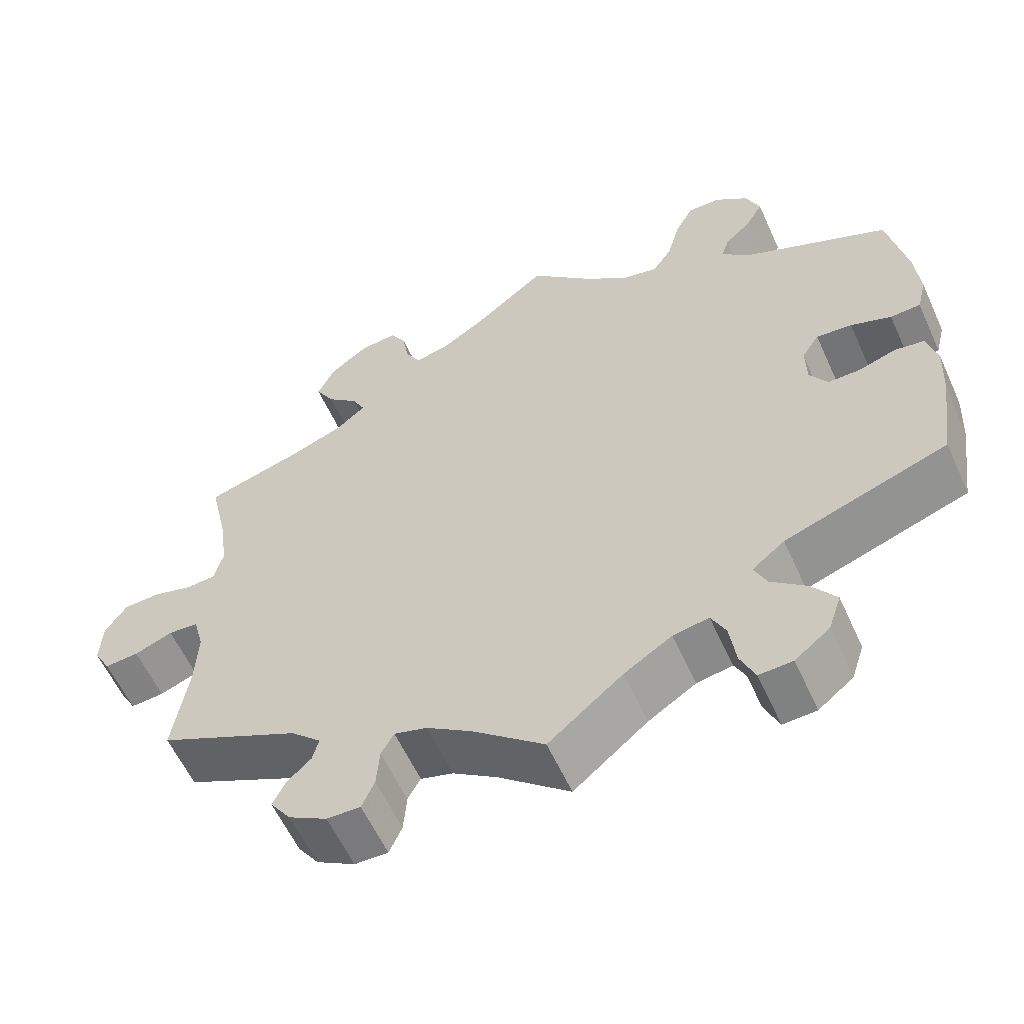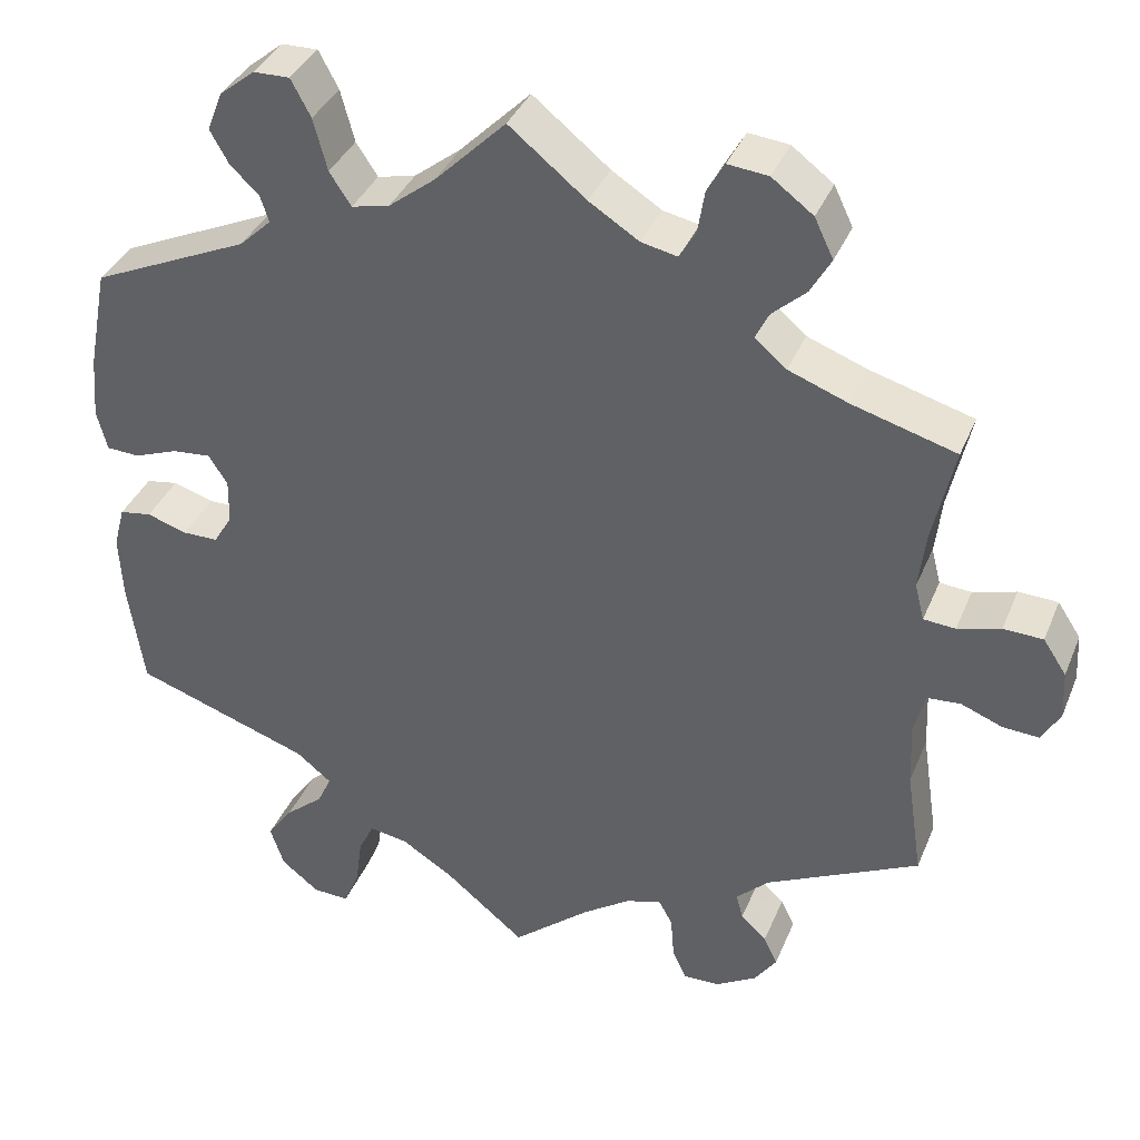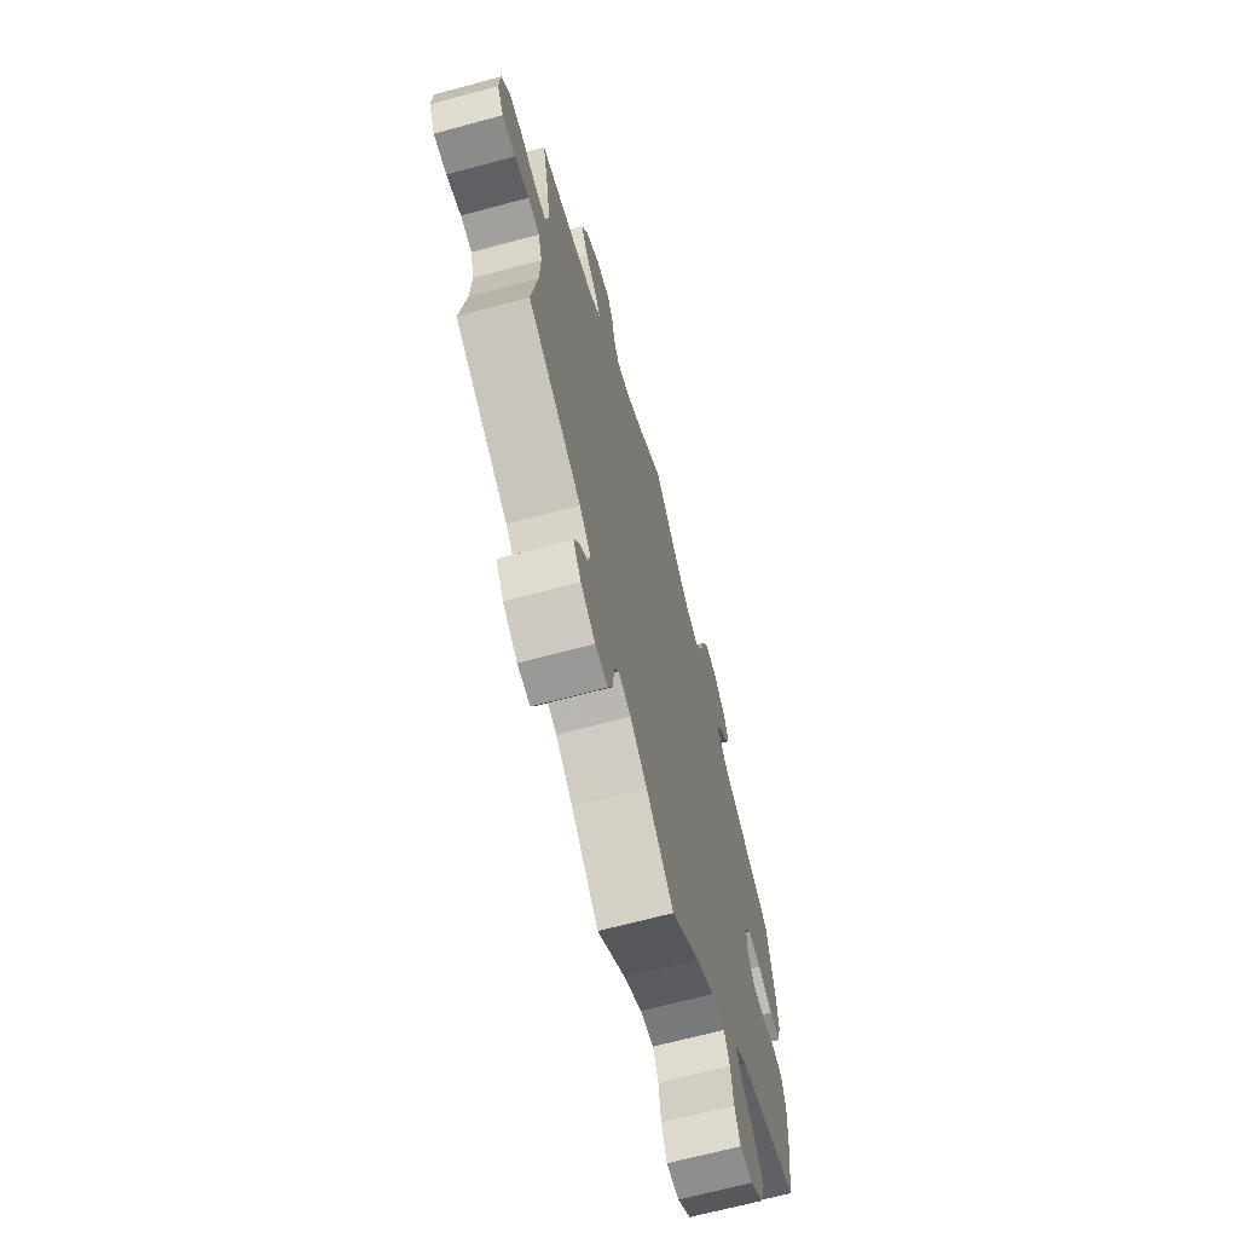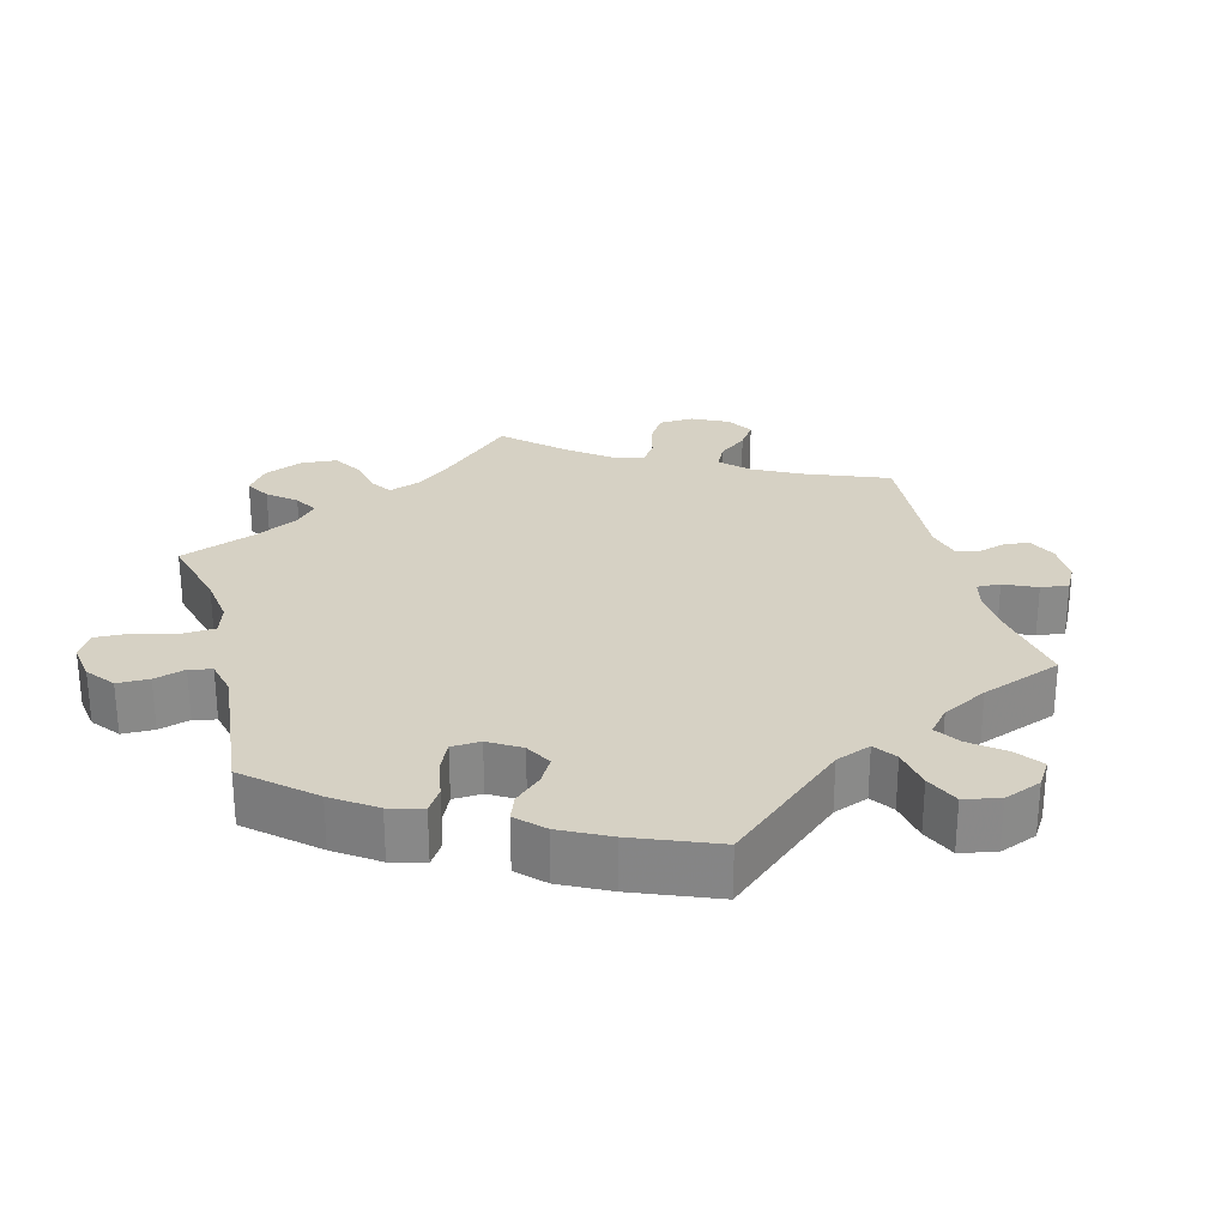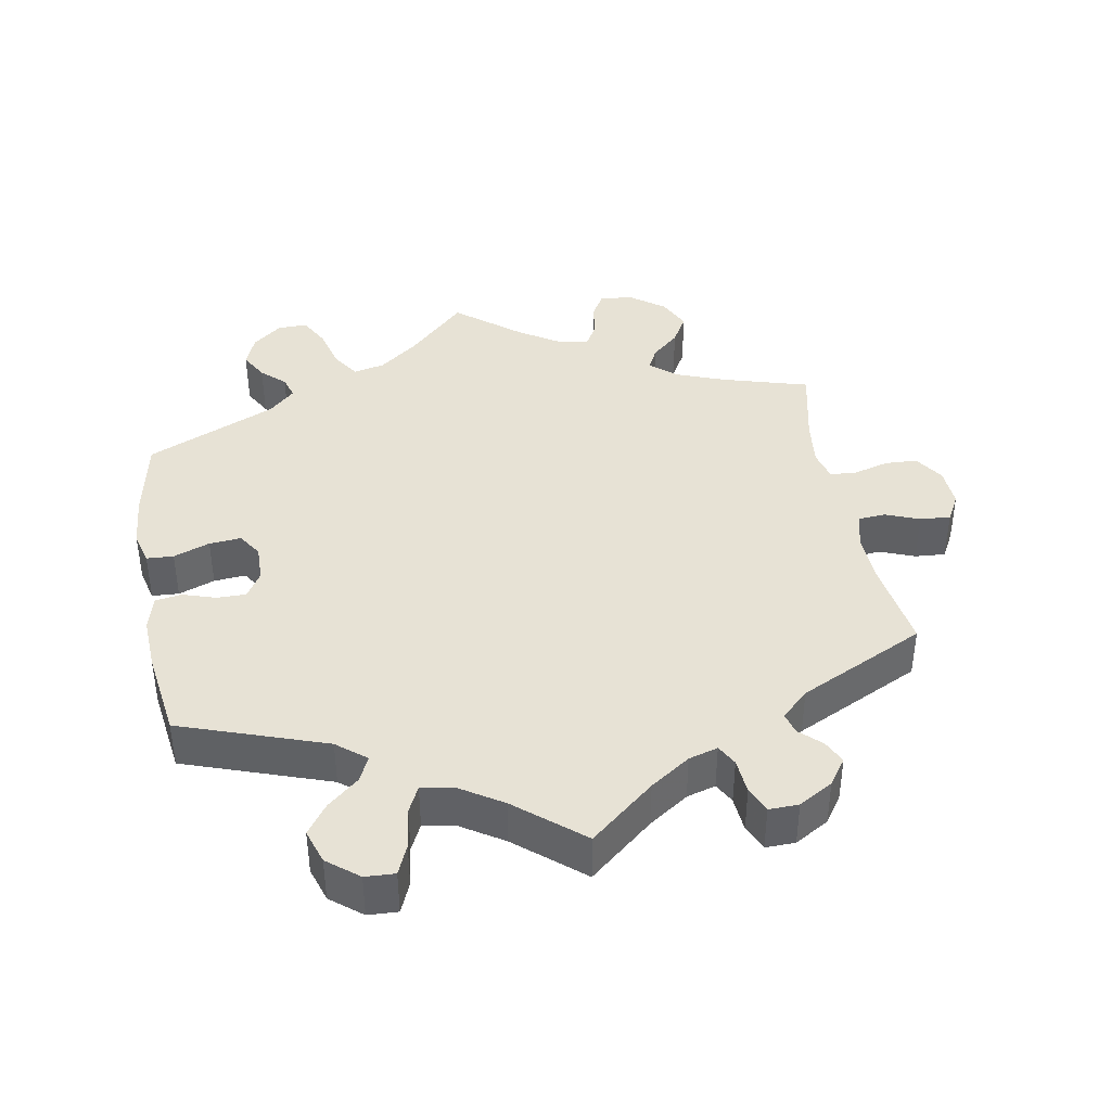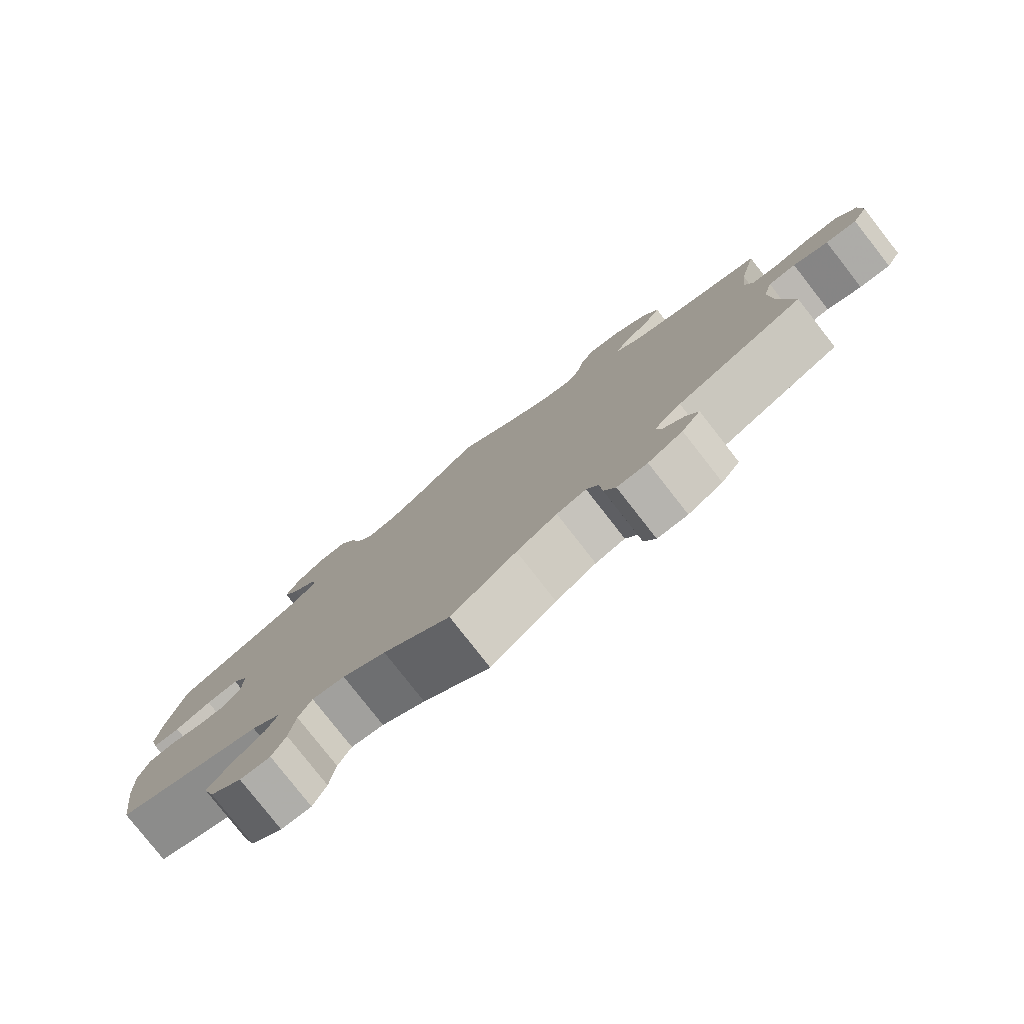
<metadata>
{"format":"obj","ext":"obj","renderer":"f3d","projection":"perspective","resolution":1024,"background":"white","views":[{"elev":-58.9,"azim":24.4,"up":"+Z"},{"elev":36.9,"azim":-159.3,"up":"+Z"},{"elev":-67.5,"azim":-74.9,"up":"+Z"},{"elev":27.0,"azim":105.3,"up":"+Y"},{"elev":40.4,"azim":169.9,"up":"+Y"},{"elev":-79.6,"azim":-142.0,"up":"+Z"}]}
</metadata>
<code>
v 0.295 0.07 -0.36
v 0.254 0.07 -0.393
v 0.27 0.07 -0.428
v 0.314 0.07 -0.465
v 0.344 0.07 -0.507
v 0.328 0.07 -0.555
v 0.284 0.07 -0.59
v 0.242 0.07 -0.592
v 0.224 0.07 -0.55
v 0.216 0.07 -0.492
v 0.198 0.07 -0.455
v 0.153 0.07 -0.463
v 0.093 0.07 -0.501
v 0 0.07 -0.578
v -0.09 0.07 -0.503
v -0.146 0.07 -0.465
v -0.187 0.07 -0.453
v -0.203 0.07 -0.482
v -0.207 0.07 -0.532
v -0.223 0.07 -0.568
v -0.265 0.07 -0.567
v -0.313 0.07 -0.539
v -0.339 0.07 -0.502
v -0.323 0.07 -0.469
v -0.293 0.07 -0.441
v -0.285 0.07 -0.411
v -0.323 0.07 -0.375
v -0.501 0.07 -0.289
v -0.482 0.07 -0.163
v -0.479 0.07 -0.089
v -0.492 0.07 -0.04
v -0.53 0.07 -0.037
v -0.578 0.07 -0.056
v -0.621 0.07 -0.059
v -0.642 0.07 -0.021
v -0.639 0.07 0.035
v -0.612 0.07 0.076
v -0.566 0.07 0.078
v -0.516 0.07 0.064
v -0.479 0.07 0.067
v -0.468 0.07 0.11
v -0.476 0.07 0.177
v -0.501 0.07 0.289
v -0.38 0.07 0.324
v -0.311 0.07 0.35
v -0.274 0.07 0.381
v -0.29 0.07 0.413
v -0.329 0.07 0.448
v -0.353 0.07 0.49
v -0.331 0.07 0.536
v -0.283 0.07 0.572
v -0.236 0.07 0.577
v -0.216 0.07 0.542
v -0.208 0.07 0.493
v -0.189 0.07 0.46
v -0.147 0.07 0.469
v -0.089 0.07 0.506
v 0 0.07 0.578
v 0.082 0.07 0.497
v 0.136 0.07 0.455
v 0.18 0.07 0.445
v 0.205 0.07 0.483
v 0.221 0.07 0.543
v 0.244 0.07 0.586
v 0.286 0.07 0.585
v 0.327 0.07 0.552
v 0.345 0.07 0.507
v 0.323 0.07 0.468
v 0.29 0.07 0.437
v 0.28 0.07 0.406
v 0.317 0.07 0.371
v 0.5 0.07 0.289
v 0.523 0.07 0.17
v 0.529 0.07 0.098
v 0.517 0.07 0.051
v 0.479 0.07 0.049
v 0.428 0.07 0.068
v 0.383 0.07 0.072
v 0.361 0.07 0.038
v 0.362 0.07 -0.014
v 0.384 0.07 -0.05
v 0.425 0.07 -0.05
v 0.472 0.07 -0.035
v 0.509 0.07 -0.041
v 0.522 0.07 -0.09
v 0.518 0.07 -0.165
v 0.5 0.07 -0.289
v 0.295 0 -0.36
v 0.254 0 -0.393
v 0.27 0 -0.428
v 0.314 0 -0.465
v 0.344 0 -0.507
v 0.328 0 -0.555
v 0.284 0 -0.59
v 0.242 0 -0.592
v 0.224 0 -0.55
v 0.216 0 -0.492
v 0.198 0 -0.455
v 0.153 0 -0.463
v 0.093 0 -0.501
v 0 0 -0.578
v -0.09 0 -0.503
v -0.146 0 -0.465
v -0.187 0 -0.453
v -0.203 0 -0.482
v -0.207 0 -0.532
v -0.223 0 -0.568
v -0.265 0 -0.567
v -0.313 0 -0.539
v -0.339 0 -0.502
v -0.323 0 -0.469
v -0.293 0 -0.441
v -0.285 0 -0.411
v -0.323 0 -0.375
v -0.501 0 -0.289
v -0.482 0 -0.163
v -0.479 0 -0.089
v -0.492 0 -0.04
v -0.53 0 -0.037
v -0.578 0 -0.056
v -0.621 0 -0.059
v -0.642 0 -0.021
v -0.639 0 0.035
v -0.612 0 0.076
v -0.566 0 0.078
v -0.516 0 0.064
v -0.479 0 0.067
v -0.468 0 0.11
v -0.476 0 0.177
v -0.501 0 0.289
v -0.38 0 0.324
v -0.311 0 0.35
v -0.274 0 0.381
v -0.29 0 0.413
v -0.329 0 0.448
v -0.353 0 0.49
v -0.331 0 0.536
v -0.283 0 0.572
v -0.236 0 0.577
v -0.216 0 0.542
v -0.208 0 0.493
v -0.189 0 0.46
v -0.147 0 0.469
v -0.089 0 0.506
v 0 0 0.578
v 0.082 0 0.497
v 0.136 0 0.455
v 0.18 0 0.445
v 0.205 0 0.483
v 0.221 0 0.543
v 0.244 0 0.586
v 0.286 0 0.585
v 0.327 0 0.552
v 0.345 0 0.507
v 0.323 0 0.468
v 0.29 0 0.437
v 0.28 0 0.406
v 0.317 0 0.371
v 0.5 0 0.289
v 0.523 0 0.17
v 0.529 0 0.098
v 0.517 0 0.051
v 0.479 0 0.049
v 0.428 0 0.068
v 0.383 0 0.072
v 0.361 0 0.038
v 0.362 0 -0.014
v 0.384 0 -0.05
v 0.425 0 -0.05
v 0.472 0 -0.035
v 0.509 0 -0.041
v 0.522 0 -0.09
v 0.518 0 -0.165
v 0.5 0 -0.289
f 86 87 1
f 85 86 1 2
f 82 83 84 85
f 81 82 85 2
f 80 81 2
f 79 80 2
f 74 75 76 77
f 74 77 78
f 71 72 73 74
f 70 71 74 78
f 66 67 68 69
f 66 69 70
f 65 66 70
f 62 63 64 65
f 61 62 65 70
f 60 61 70 78
f 57 58 59
f 56 57 59 60
f 55 56 60 78
f 51 52 53 54
f 51 54 55
f 50 51 55
f 47 48 49 50
f 46 47 50 55
f 42 43 44
f 41 42 44 45
f 40 41 45 46
f 36 37 38 39
f 36 39 40
f 35 36 40
f 32 33 34 35
f 31 32 35 40
f 30 31 40 46
f 27 28 29
f 26 27 29 30
f 22 23 24 25
f 22 25 26
f 21 22 26
f 18 19 20 21
f 17 18 21 26
f 16 17 26 30
f 13 14 15
f 12 13 15 16
f 11 12 16 30
f 7 8 9 10
f 7 10 11
f 6 7 11
f 3 4 5 6
f 2 3 6 11
f 79 2 11 30
f 55 78 79
f 30 46 55 79
f 88 174 173
f 89 88 173 172
f 172 171 170 169
f 89 172 169 168
f 89 168 167
f 89 167 166
f 164 163 162 161
f 165 164 161
f 161 160 159 158
f 165 161 158 157
f 156 155 154 153
f 157 156 153
f 157 153 152
f 152 151 150 149
f 157 152 149 148
f 165 157 148 147
f 146 145 144
f 147 146 144 143
f 165 147 143 142
f 141 140 139 138
f 142 141 138
f 142 138 137
f 137 136 135 134
f 142 137 134 133
f 131 130 129
f 132 131 129 128
f 133 132 128 127
f 126 125 124 123
f 127 126 123
f 127 123 122
f 122 121 120 119
f 127 122 119 118
f 133 127 118 117
f 116 115 114
f 117 116 114 113
f 112 111 110 109
f 113 112 109
f 113 109 108
f 108 107 106 105
f 113 108 105 104
f 117 113 104 103
f 102 101 100
f 103 102 100 99
f 117 103 99 98
f 97 96 95 94
f 98 97 94
f 98 94 93
f 93 92 91 90
f 98 93 90 89
f 117 98 89 166
f 166 165 142
f 166 142 133 117
f 1 88 89 2
f 2 89 90 3
f 3 90 91 4
f 4 91 92 5
f 5 92 93 6
f 6 93 94 7
f 7 94 95 8
f 8 95 96 9
f 9 96 97 10
f 10 97 98 11
f 11 98 99 12
f 12 99 100 13
f 13 100 101 14
f 14 101 102 15
f 15 102 103 16
f 16 103 104 17
f 17 104 105 18
f 18 105 106 19
f 19 106 107 20
f 20 107 108 21
f 21 108 109 22
f 22 109 110 23
f 23 110 111 24
f 24 111 112 25
f 25 112 113 26
f 26 113 114 27
f 27 114 115 28
f 28 115 116 29
f 29 116 117 30
f 30 117 118 31
f 31 118 119 32
f 32 119 120 33
f 33 120 121 34
f 34 121 122 35
f 35 122 123 36
f 36 123 124 37
f 37 124 125 38
f 38 125 126 39
f 39 126 127 40
f 40 127 128 41
f 41 128 129 42
f 42 129 130 43
f 43 130 131 44
f 44 131 132 45
f 45 132 133 46
f 46 133 134 47
f 47 134 135 48
f 48 135 136 49
f 49 136 137 50
f 50 137 138 51
f 51 138 139 52
f 52 139 140 53
f 53 140 141 54
f 54 141 142 55
f 55 142 143 56
f 56 143 144 57
f 57 144 145 58
f 58 145 146 59
f 59 146 147 60
f 60 147 148 61
f 61 148 149 62
f 62 149 150 63
f 63 150 151 64
f 64 151 152 65
f 65 152 153 66
f 66 153 154 67
f 67 154 155 68
f 68 155 156 69
f 69 156 157 70
f 70 157 158 71
f 71 158 159 72
f 72 159 160 73
f 73 160 161 74
f 74 161 162 75
f 75 162 163 76
f 76 163 164 77
f 77 164 165 78
f 78 165 166 79
f 79 166 167 80
f 80 167 168 81
f 81 168 169 82
f 82 169 170 83
f 83 170 171 84
f 84 171 172 85
f 85 172 173 86
f 86 173 174 87
f 87 174 88 1

</code>
